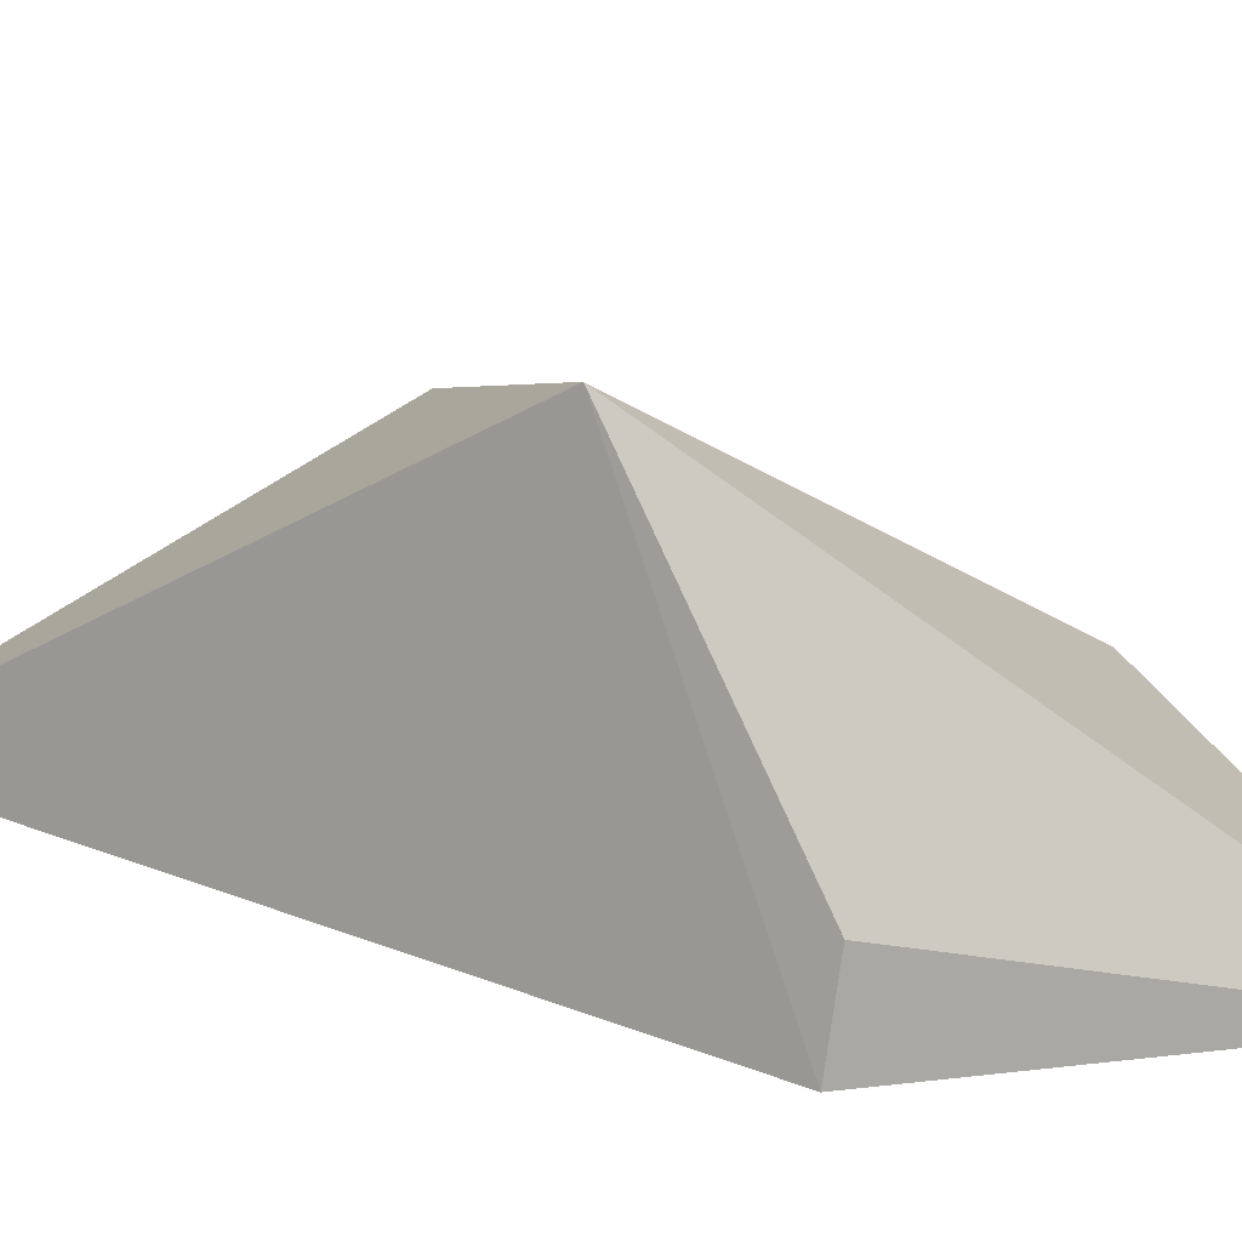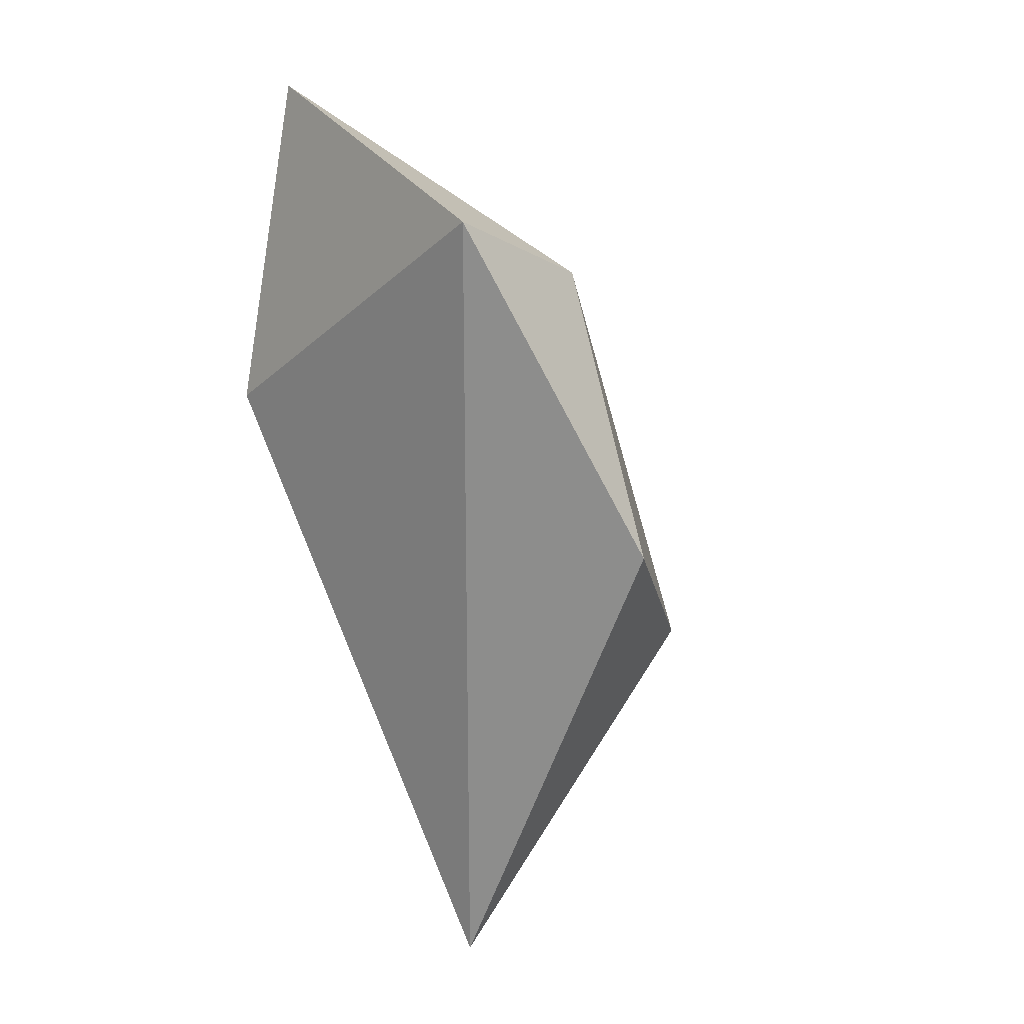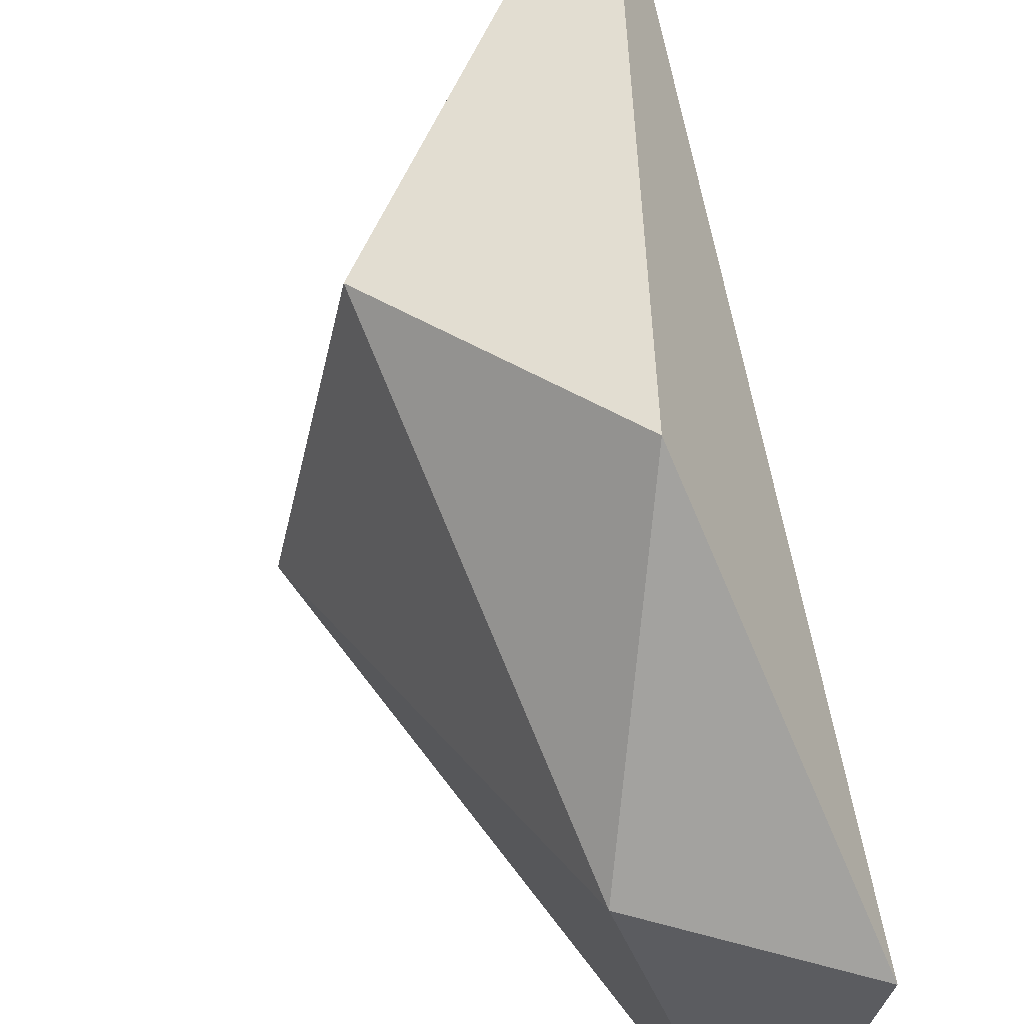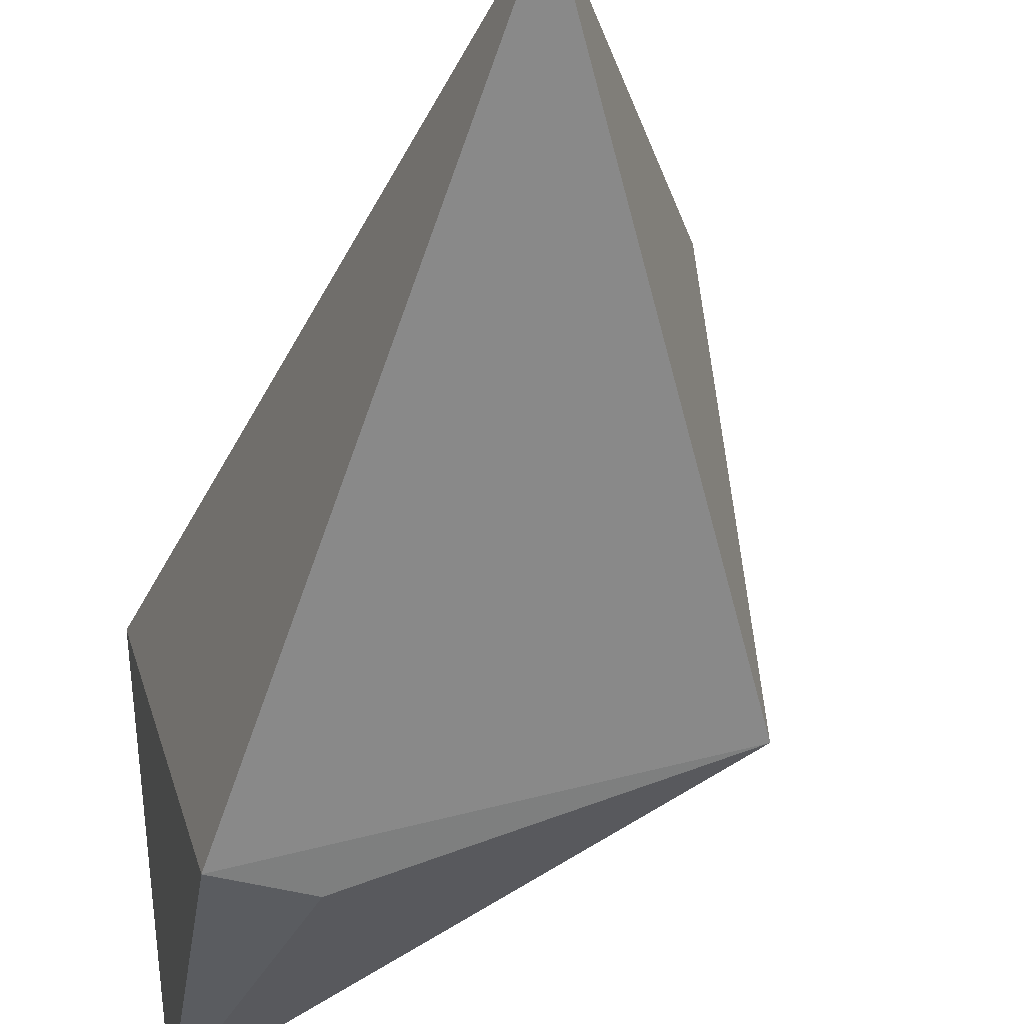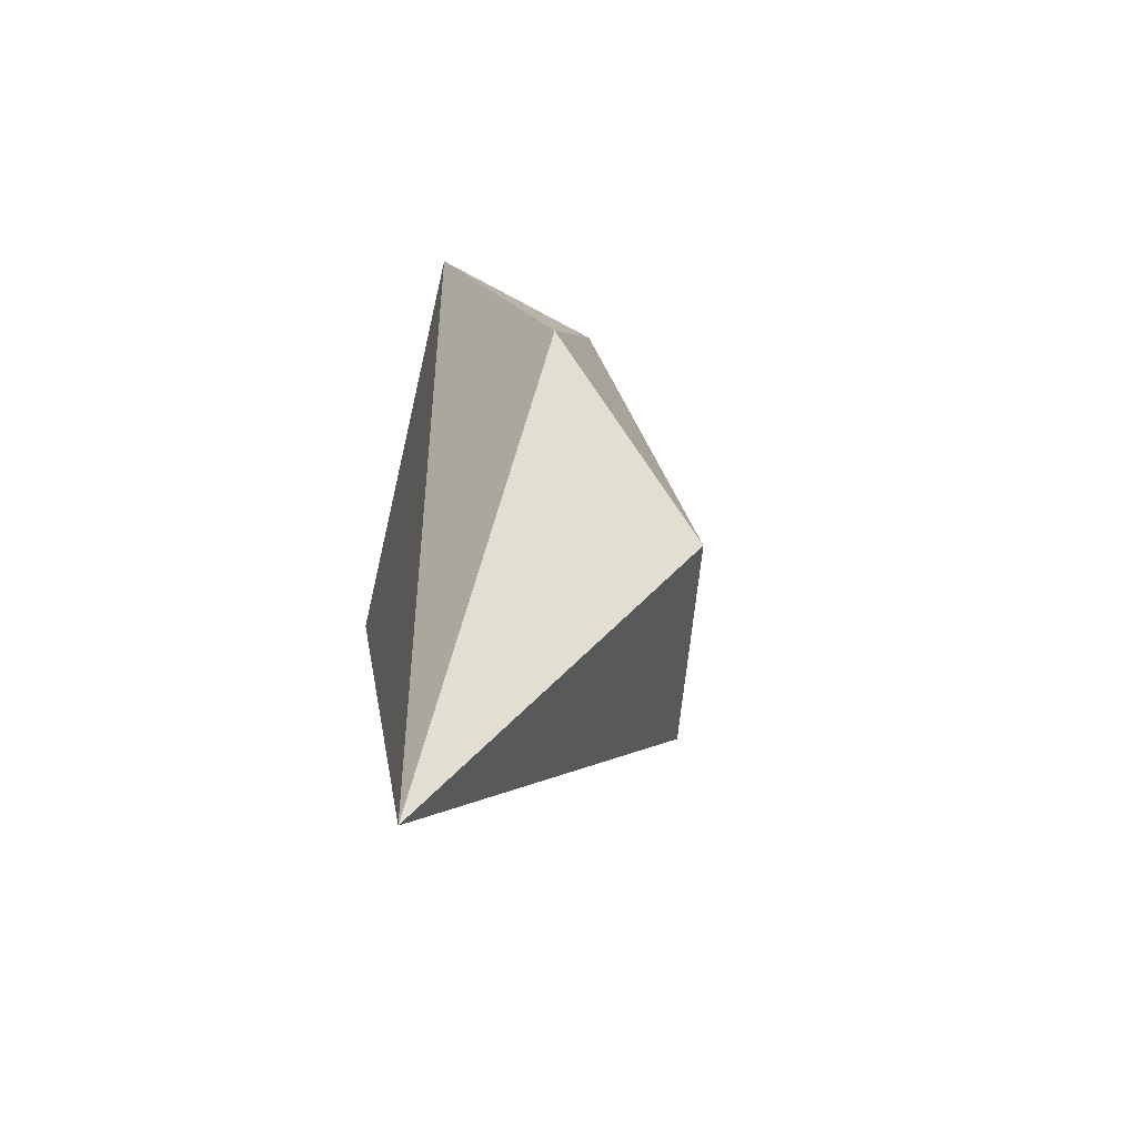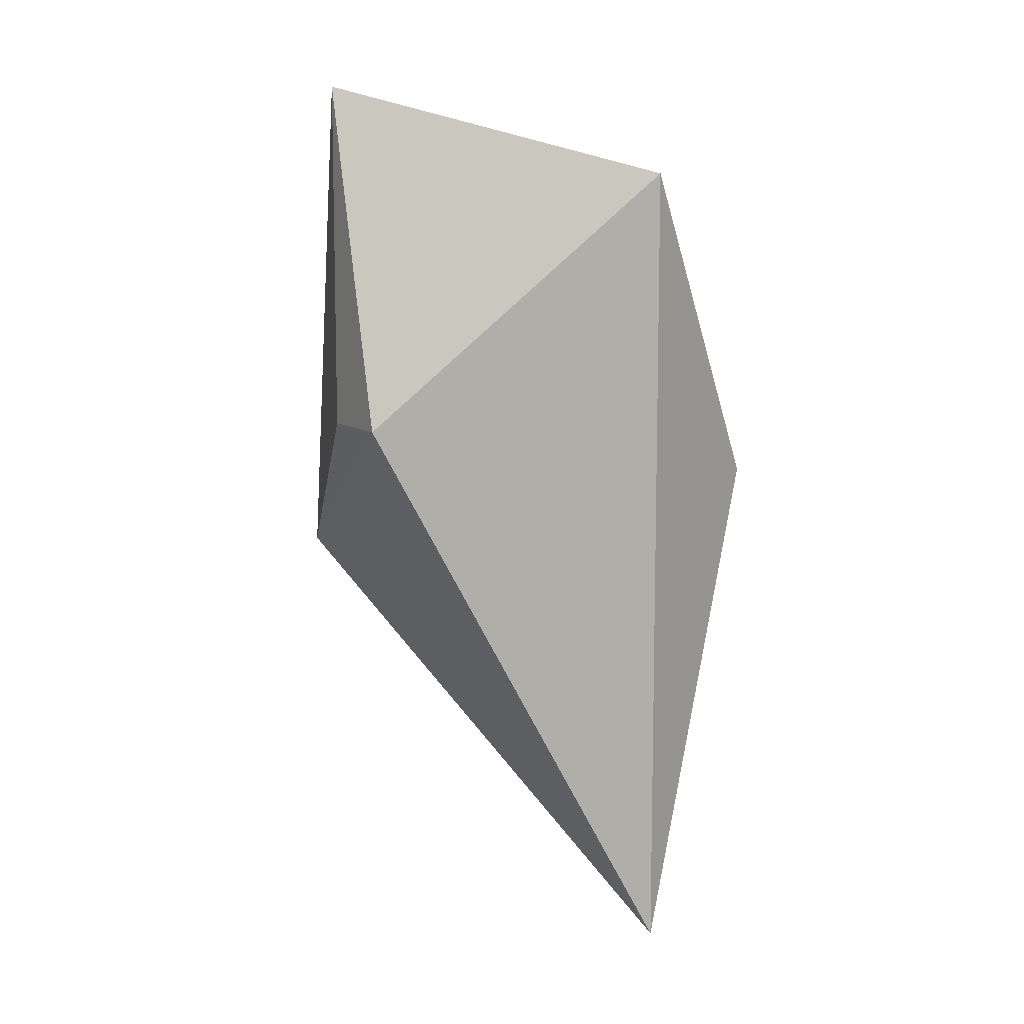
<metadata>
{"format":"obj","ext":"obj","renderer":"f3d","projection":"perspective","resolution":1024,"background":"white","views":[{"elev":-74.9,"azim":-97.6,"up":"+Y"},{"elev":22.1,"azim":131.3,"up":"+Z"},{"elev":74.1,"azim":-12.1,"up":"+Y"},{"elev":-34.4,"azim":157.5,"up":"+Y"},{"elev":-48.7,"azim":164.4,"up":"+Z"},{"elev":9.8,"azim":60.7,"up":"+Z"}]}
</metadata>
<code>
v -0.05529 0.007671 -0.04838
v -0.05159 0.01044 -0.05301
v -0.05159 0.01044 -0.04377
v -0.05159 0.006747 -0.04654
v -0.05251 0.01229 -0.04746
v -0.05251 0.006747 -0.04654
v -0.05251 0.006747 -0.04284
v -0.05344 0.01044 -0.04469
v -0.05436 0.01137 -0.04931
f 1 7 8
f 4 6 1
f 2 4 1
f 4 2 3
f 2 5 3
f 5 2 9
f 2 1 9
f 6 4 7
f 1 6 7
f 4 3 7
f 7 3 8
f 3 5 8
f 9 1 8
f 5 9 8

</code>
